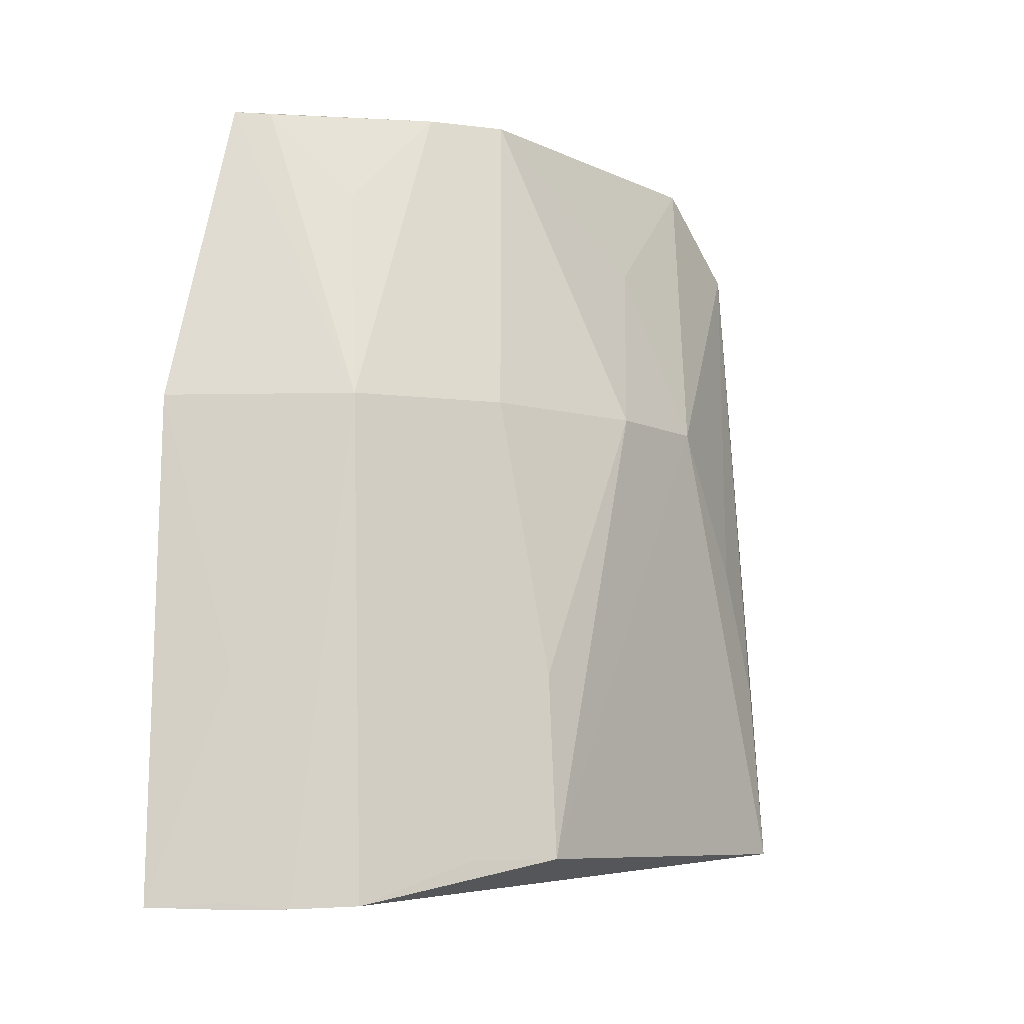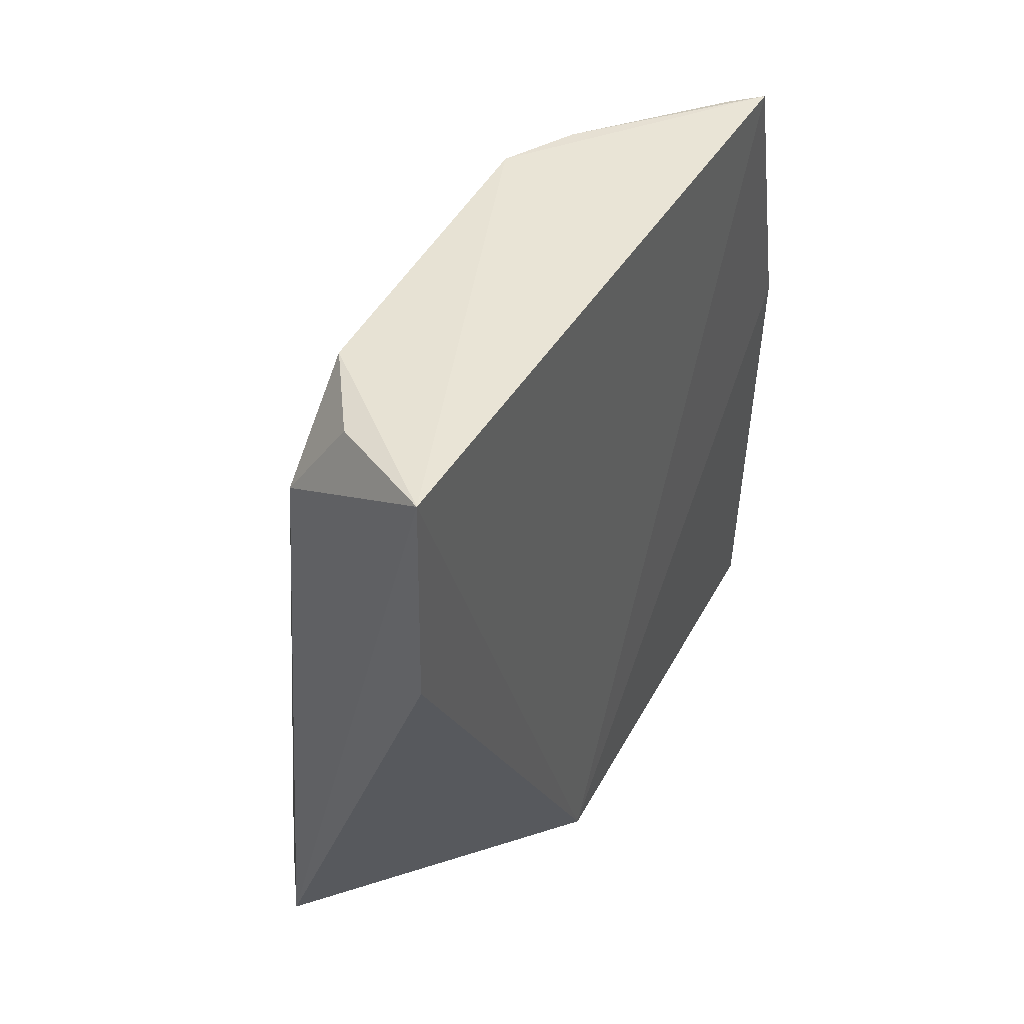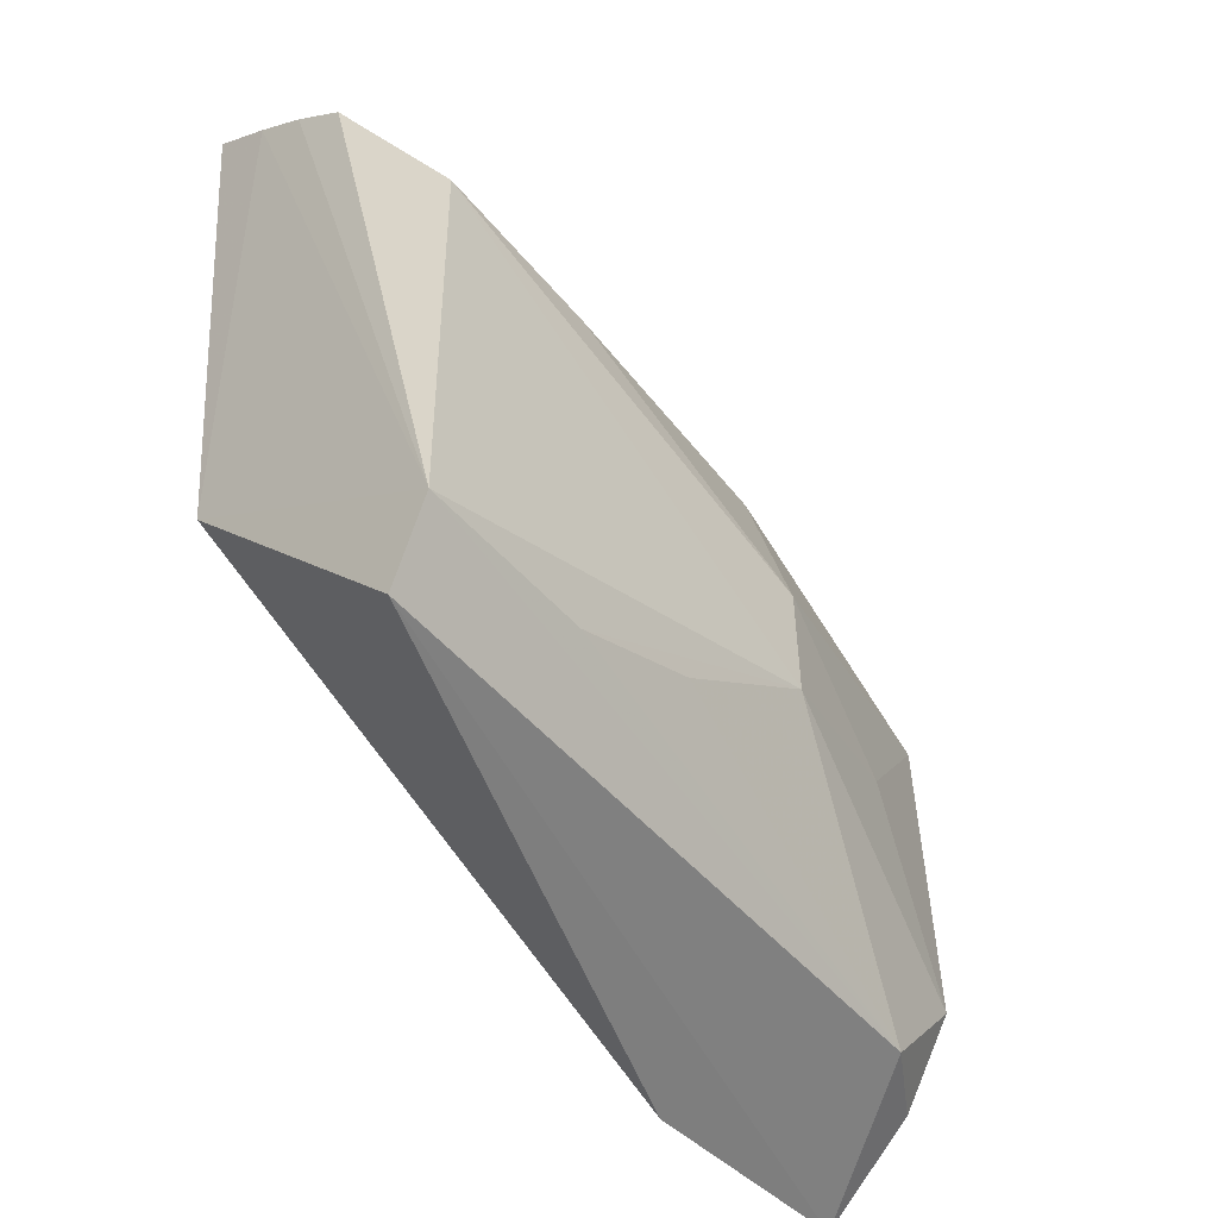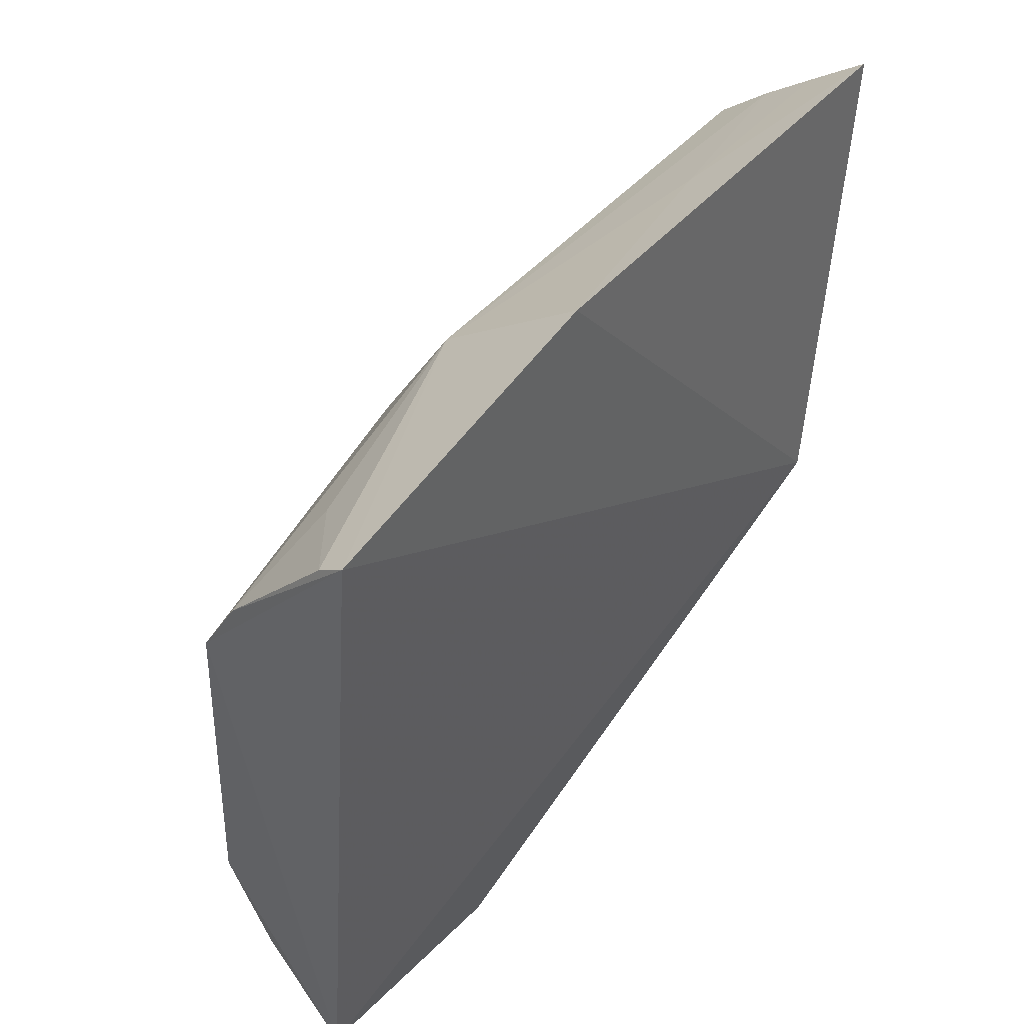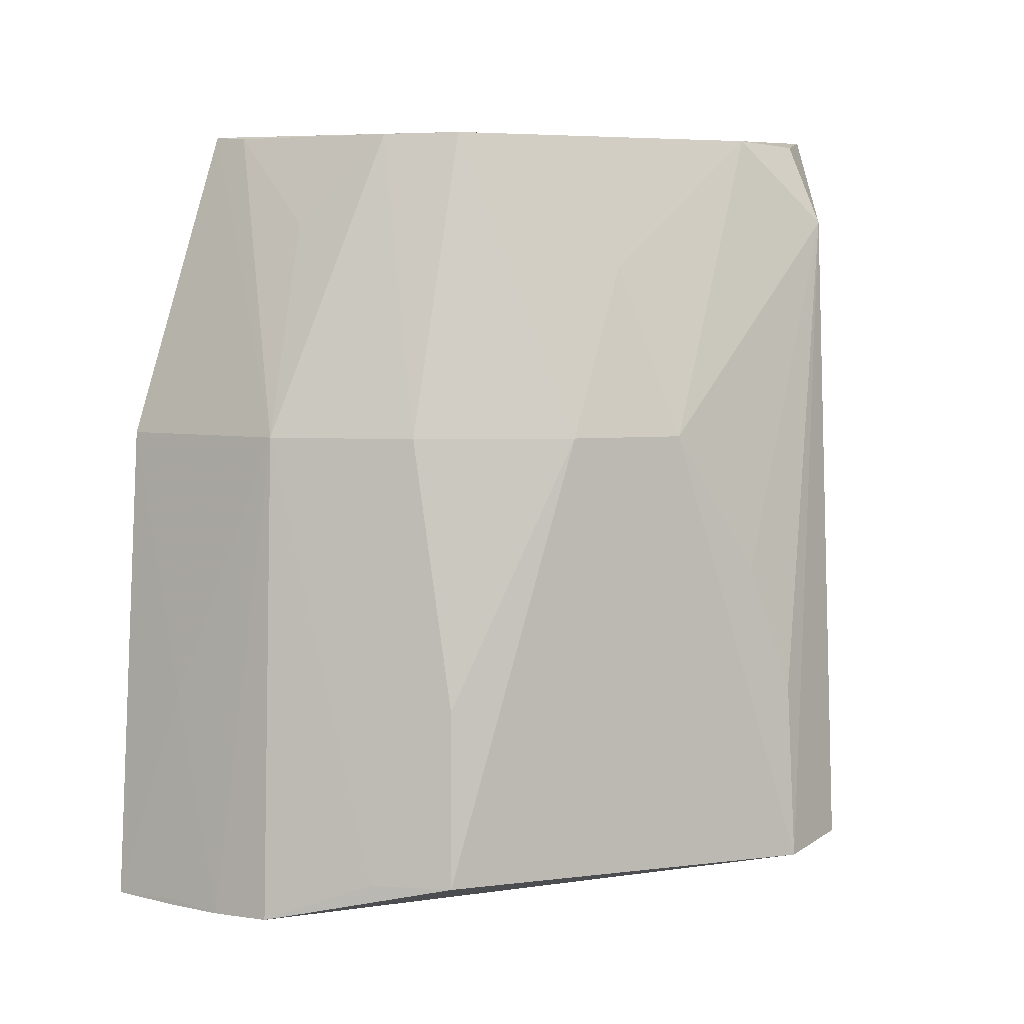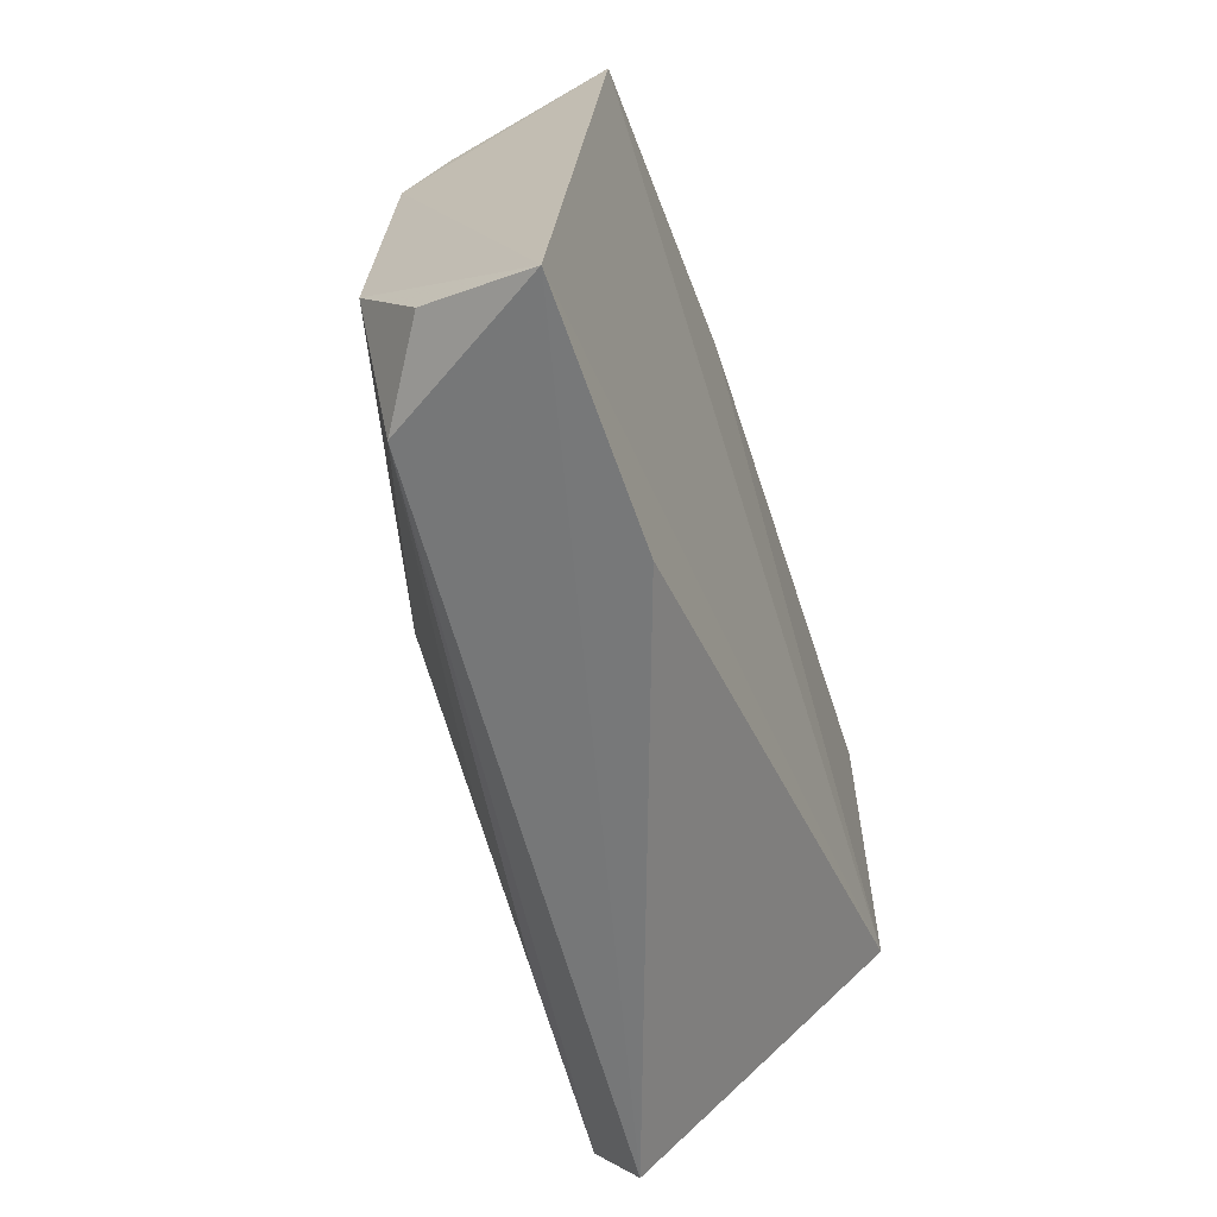
<metadata>
{"format":"obj","ext":"obj","renderer":"f3d","projection":"perspective","resolution":1024,"background":"white","views":[{"elev":-8.2,"azim":-143.1,"up":"+Z"},{"elev":44.9,"azim":25.2,"up":"+Z"},{"elev":-46.5,"azim":-138.7,"up":"+Y"},{"elev":40.6,"azim":39.8,"up":"+Y"},{"elev":5.2,"azim":-111.6,"up":"+Z"},{"elev":-67.5,"azim":20.4,"up":"+Y"}]}
</metadata>
<code>
v -0.08935 -0.1089 0.4033
v -0.08144 -0.006108 0.1439
v -0.07424 0.1195 0.3999
v -0.07479 0.1506 0.2946
v -0.1733 0.06683 0.1434
v -0.1589 -0.08813 0.1468
v -0.08136 0.1604 0.1288
v -0.1385 0.05077 0.3991
v -0.09007 -0.1099 0.3262
v -0.1273 0.1155 0.2946
v -0.1372 0.122 0.1293
v -0.1023 0.1465 0.1281
v -0.1428 -0.08839 0.3702
v -0.09956 0.1423 0.2029
v -0.1554 0.07347 0.2946
v -0.1244 0.073 0.3988
v -0.1739 -0.06401 0.1434
v -0.1578 0.09021 0.1433
v -0.1198 0.1348 0.1283
v -0.1415 -0.05726 0.3989
v -0.08479 0.1126 0.3988
v -0.1716 -0.01809 0.2946
v -0.1541 0.08777 0.2029
v -0.1023 0.1464 0.1302
v -0.1241 -0.08624 0.3986
v -0.1118 0.1 0.3679
v -0.171 0.02091 0.2946
v -0.1696 -0.06315 0.2032
v -0.1692 0.06519 0.2031
v -0.1549 -0.002646 0.3534
v -0.1693 -0.04794 0.2467
f 1 2 3
f 3 2 4
f 7 4 2
f 8 1 3
f 9 6 2
f 9 2 1
f 9 1 6
f 10 3 4
f 12 7 2
f 13 6 1
f 14 10 4
f 14 4 7
f 16 8 3
f 16 15 8
f 16 10 15
f 17 5 11
f 17 6 13
f 17 12 2
f 17 2 6
f 18 11 5
f 18 10 11
f 19 11 10
f 19 10 14
f 19 17 11
f 19 12 17
f 20 1 8
f 21 16 3
f 21 3 10
f 22 5 17
f 22 13 20
f 23 10 18
f 24 19 14
f 24 14 7
f 24 7 12
f 24 12 19
f 25 20 13
f 25 13 1
f 25 1 20
f 26 21 10
f 26 10 16
f 26 16 21
f 27 5 22
f 27 8 15
f 28 22 17
f 28 17 13
f 29 15 10
f 29 10 23
f 29 27 15
f 29 5 27
f 29 23 18
f 29 18 5
f 30 27 22
f 30 22 20
f 30 20 8
f 30 8 27
f 31 28 13
f 31 13 22
f 31 22 28

</code>
